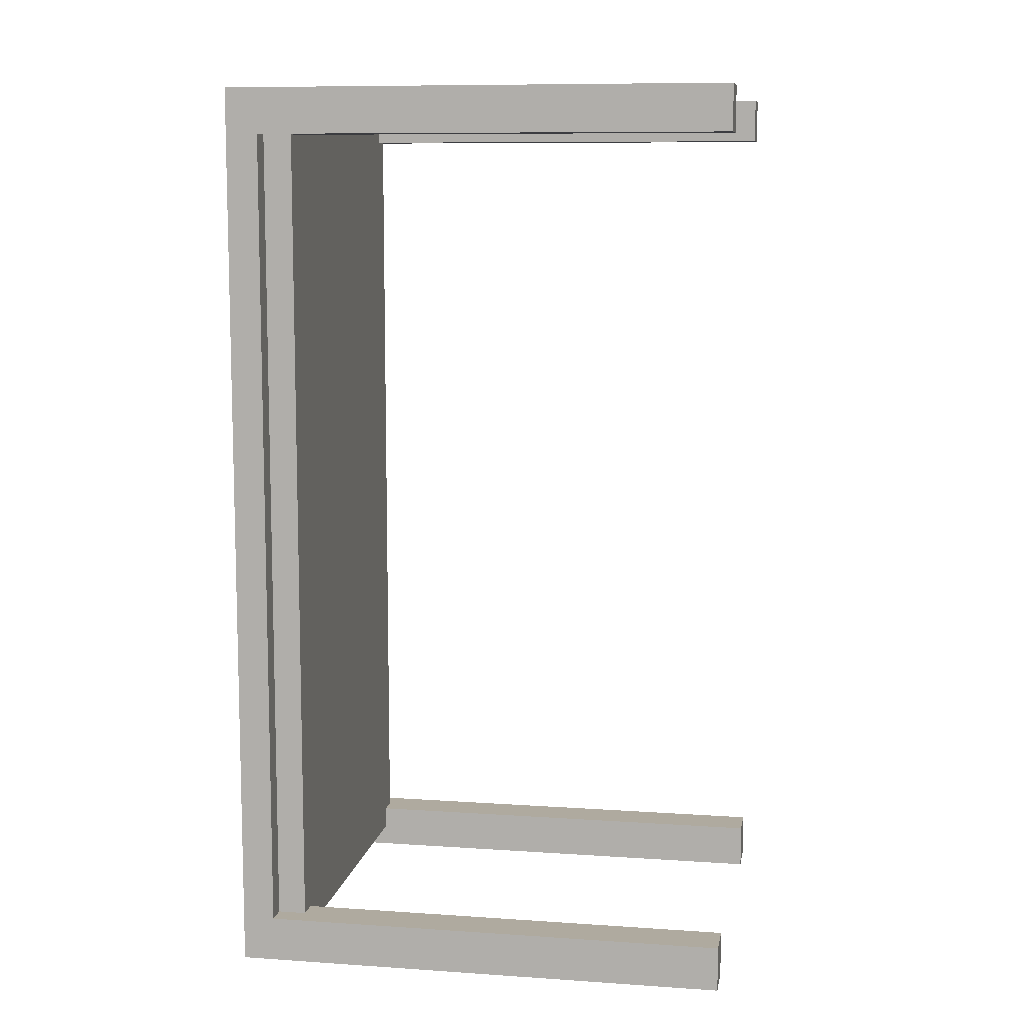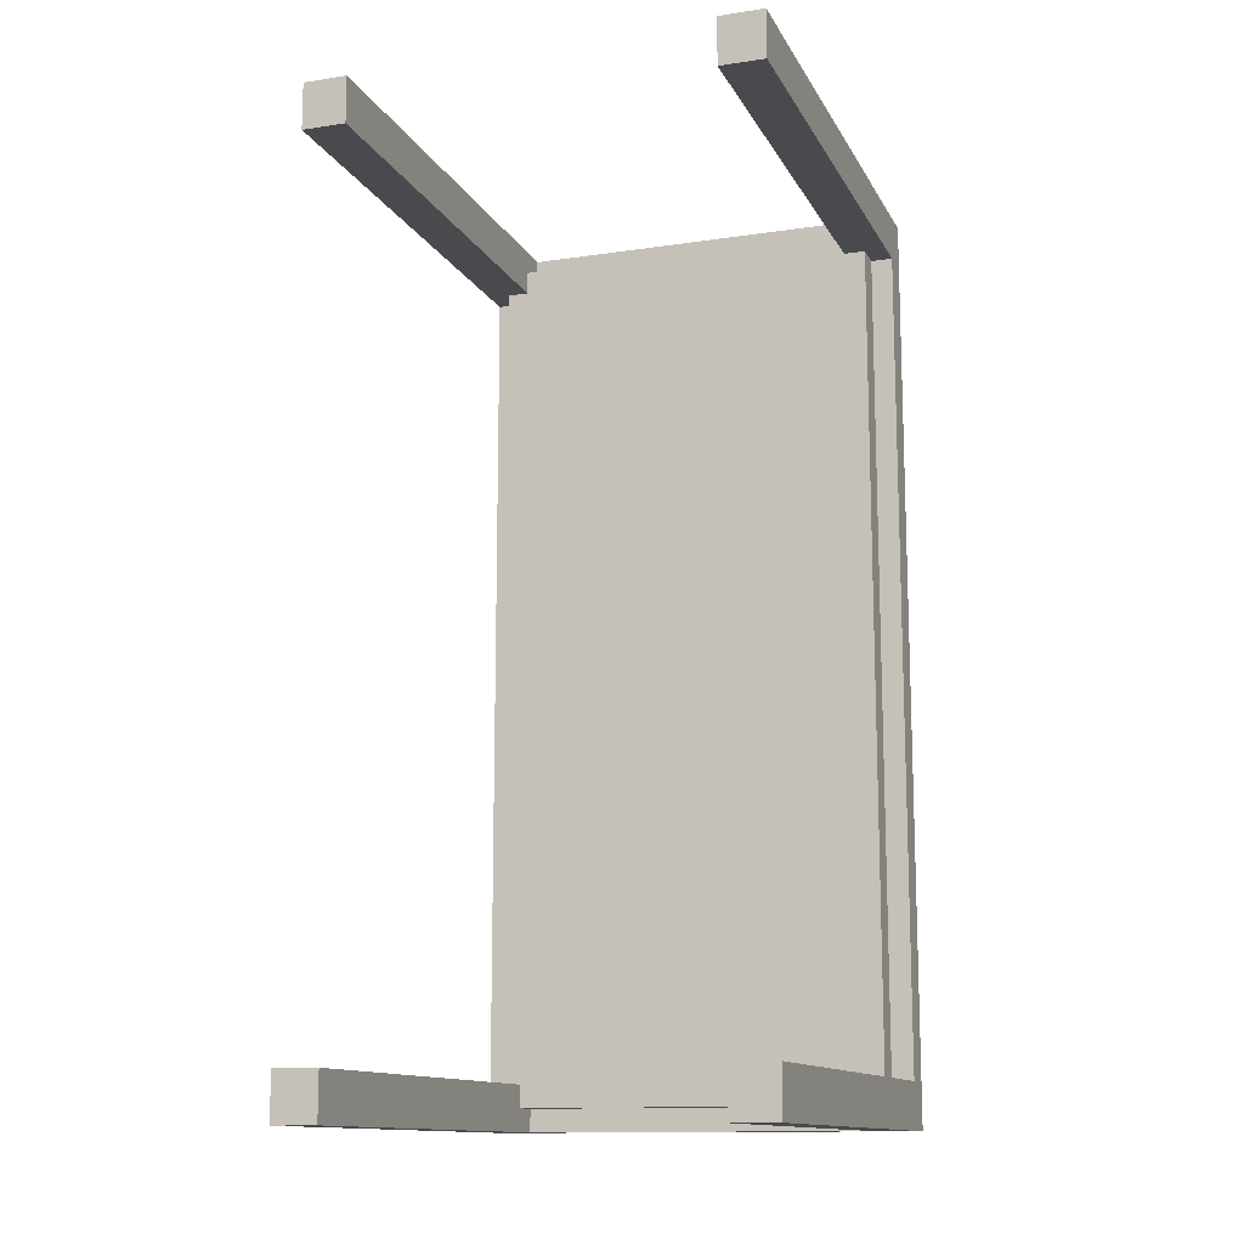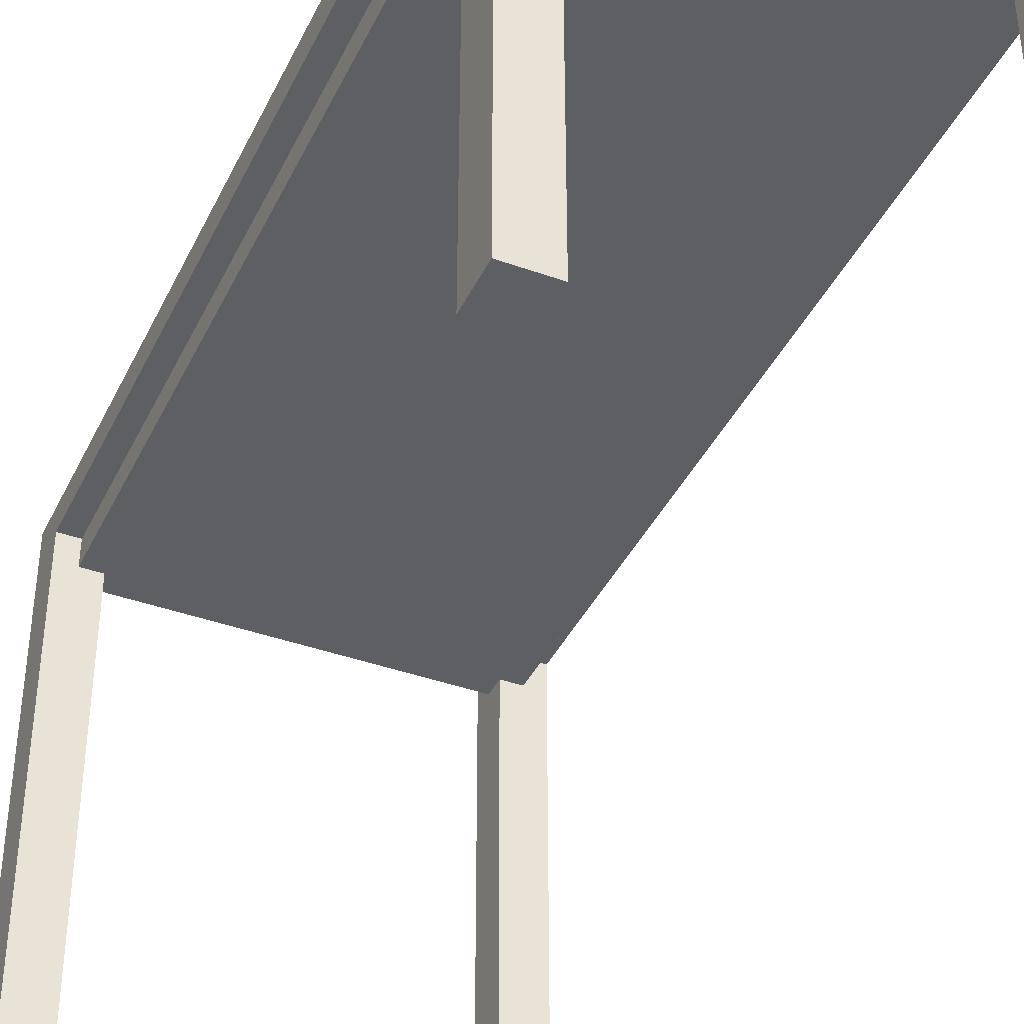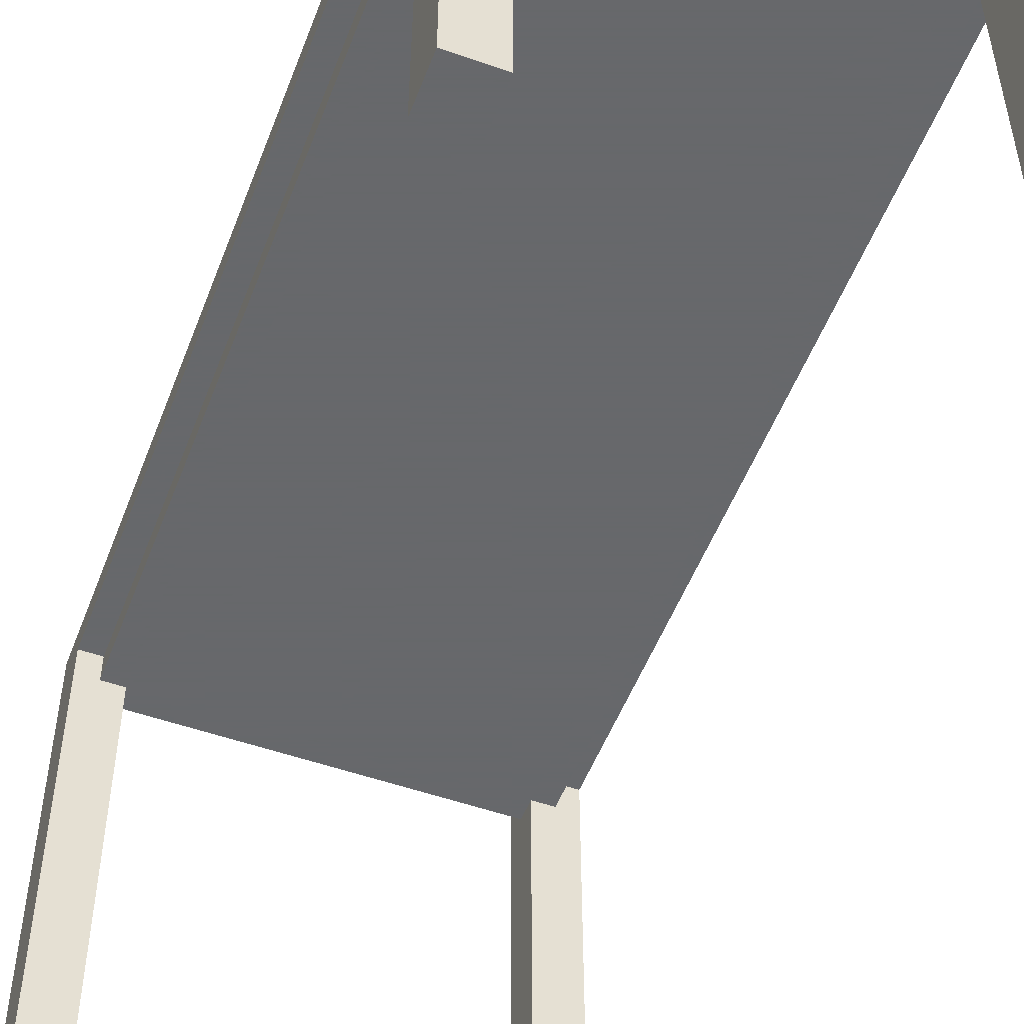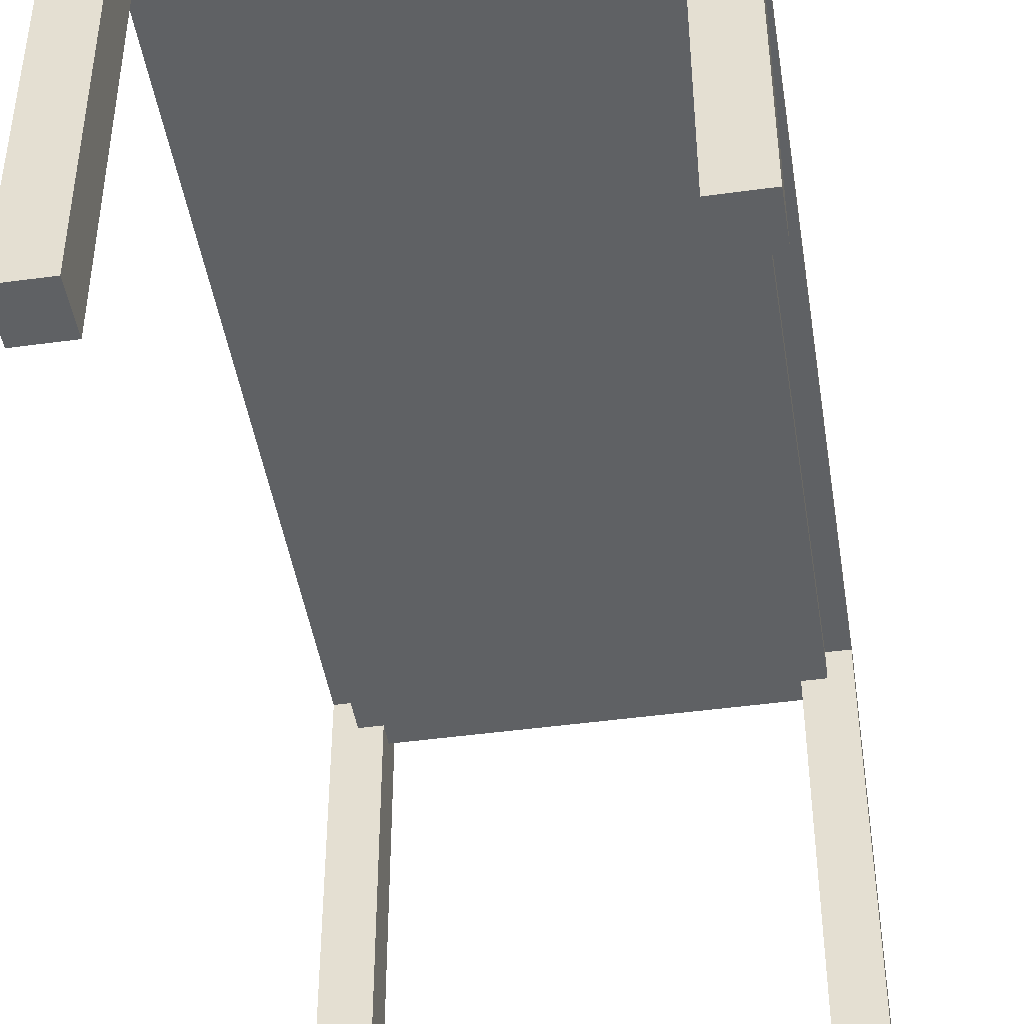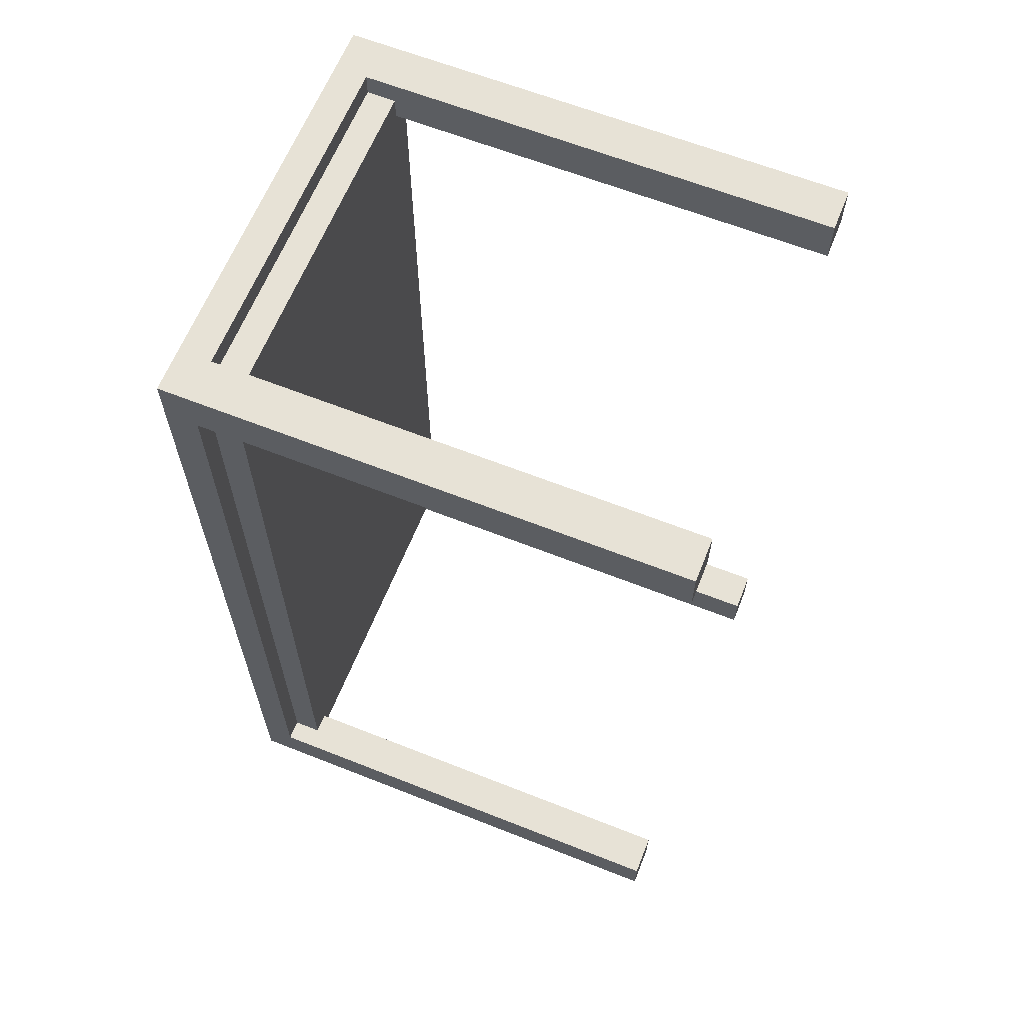
<metadata>
{"format":"obj","ext":"obj","renderer":"f3d","projection":"perspective","resolution":1024,"background":"white","views":[{"elev":9.4,"azim":-79.9,"up":"+Z"},{"elev":-12.9,"azim":19.0,"up":"+Z"},{"elev":-39.9,"azim":156.0,"up":"+Y"},{"elev":-52.3,"azim":159.3,"up":"+Y"},{"elev":-45.6,"azim":9.0,"up":"+Y"},{"elev":63.5,"azim":-68.2,"up":"+Z"}]}
</metadata>
<code>
v 43.44 95.44 -92.4
v 43.44 102 -92.4
v 43.44 95.44 -83.16
v 0 102 -92.4
v 0 95.44 -92.4
v 34.75 95.44 -92.4
v 34.75 -0.2613 -83.16
v 43.44 -0.2613 -83.16
v 34.75 -0.2613 -92.4
v 43.44 -0.2613 -92.4
v 34.75 95.44 -87.78
v 0 95.44 -87.78
v 39.1 95.44 -83.16
v 43.44 85.87 -83.16
v 43.44 85.87 -92.4
v 34.75 85.87 -92.4
v 34.75 89.62 -83.16
v 34.75 89.62 -87.78
v 39.1 89.62 -83.16
v 0 89.62 -87.78
v 0 89.62 -83.16
v 43.44 95.44 0
v 0 102 0
v 43.44 102 0
v 39.1 95.44 0
v 0 89.62 0
v 39.1 89.62 0
v 34.75 89.62 0
v 43.44 95.44 92.4
v 43.44 102 92.4
v 43.44 95.44 83.16
v -0 102 92.4
v -0 95.44 92.4
v 34.75 95.44 92.4
v 34.75 -0.2613 83.16
v 43.44 -0.2613 83.16
v 34.75 -0.2613 92.4
v 43.44 -0.2613 92.4
v 34.75 95.44 87.78
v -0 95.44 87.78
v 39.1 95.44 83.16
v 43.44 85.87 83.16
v 43.44 85.87 92.4
v 34.75 85.87 92.4
v 34.75 89.62 83.16
v 34.75 89.62 87.78
v 39.1 89.62 83.16
v -0 89.62 87.78
v -0 89.62 83.16
v -43.44 95.44 -92.4
v -43.44 102 -92.4
v -43.44 95.44 -83.16
v -34.75 95.44 -92.4
v -34.75 -0.2613 -83.16
v -43.44 -0.2613 -83.16
v -34.75 -0.2613 -92.4
v -43.44 -0.2613 -92.4
v -34.75 95.44 -87.78
v -39.1 95.44 -83.16
v -43.44 85.87 -83.16
v -43.44 85.87 -92.4
v -34.75 85.87 -92.4
v -34.75 89.62 -83.16
v -34.75 89.62 -87.78
v -39.1 89.62 -83.16
v -43.44 95.44 -0
v -43.44 102 -0
v -39.1 95.44 -0
v -39.1 89.62 -0
v -34.75 89.62 -0
v -43.44 95.44 92.4
v -43.44 102 92.4
v -43.44 95.44 83.16
v -34.75 95.44 92.4
v -34.75 -0.2613 83.16
v -43.44 -0.2613 83.16
v -34.75 -0.2613 92.4
v -43.44 -0.2613 92.4
v -34.75 95.44 87.78
v -39.1 95.44 83.16
v -43.44 85.87 83.16
v -43.44 85.87 92.4
v -34.75 85.87 92.4
v -34.75 89.62 83.16
v -34.75 89.62 87.78
v -39.1 89.62 83.16
f 4 23 24 2
f 4 2 6 5
f 6 11 12 5
f 2 3 1
f 8 7 9 10
f 14 19 17 7 8
f 6 1 15 16
f 1 3 14 15
f 15 14 8 10
f 16 15 10 9
f 17 18 16 9 7
f 11 6 16 18
f 3 13 19 14
f 20 12 11 18
f 21 20 18 17
f 17 28 26 21
f 2 24 22 3
f 6 2 1
f 22 25 13 3
f 25 27 19 13
f 27 28 17 19
f 32 30 24 23
f 32 33 34 30
f 34 33 40 39
f 30 29 31
f 36 38 37 35
f 42 36 35 45 47
f 34 44 43 29
f 29 43 42 31
f 43 38 36 42
f 44 37 38 43
f 45 35 37 44 46
f 39 46 44 34
f 31 42 47 41
f 48 46 39 40
f 49 45 46 48
f 45 49 26 28
f 30 31 22 24
f 34 29 30
f 22 31 41 25
f 25 41 47 27
f 27 47 45 28
f 4 51 67 23
f 4 5 53 51
f 53 5 12 58
f 51 50 52
f 55 57 56 54
f 60 55 54 63 65
f 53 62 61 50
f 50 61 60 52
f 61 57 55 60
f 62 56 57 61
f 63 54 56 62 64
f 58 64 62 53
f 52 60 65 59
f 20 64 58 12
f 21 63 64 20
f 63 21 26 70
f 51 52 66 67
f 53 50 51
f 66 52 59 68
f 68 59 65 69
f 69 65 63 70
f 32 23 67 72
f 32 72 74 33
f 74 79 40 33
f 72 73 71
f 76 75 77 78
f 81 86 84 75 76
f 74 71 82 83
f 71 73 81 82
f 82 81 76 78
f 83 82 78 77
f 84 85 83 77 75
f 79 74 83 85
f 73 80 86 81
f 48 40 79 85
f 49 48 85 84
f 84 70 26 49
f 72 67 66 73
f 74 72 71
f 66 68 80 73
f 68 69 86 80
f 69 70 84 86

</code>
